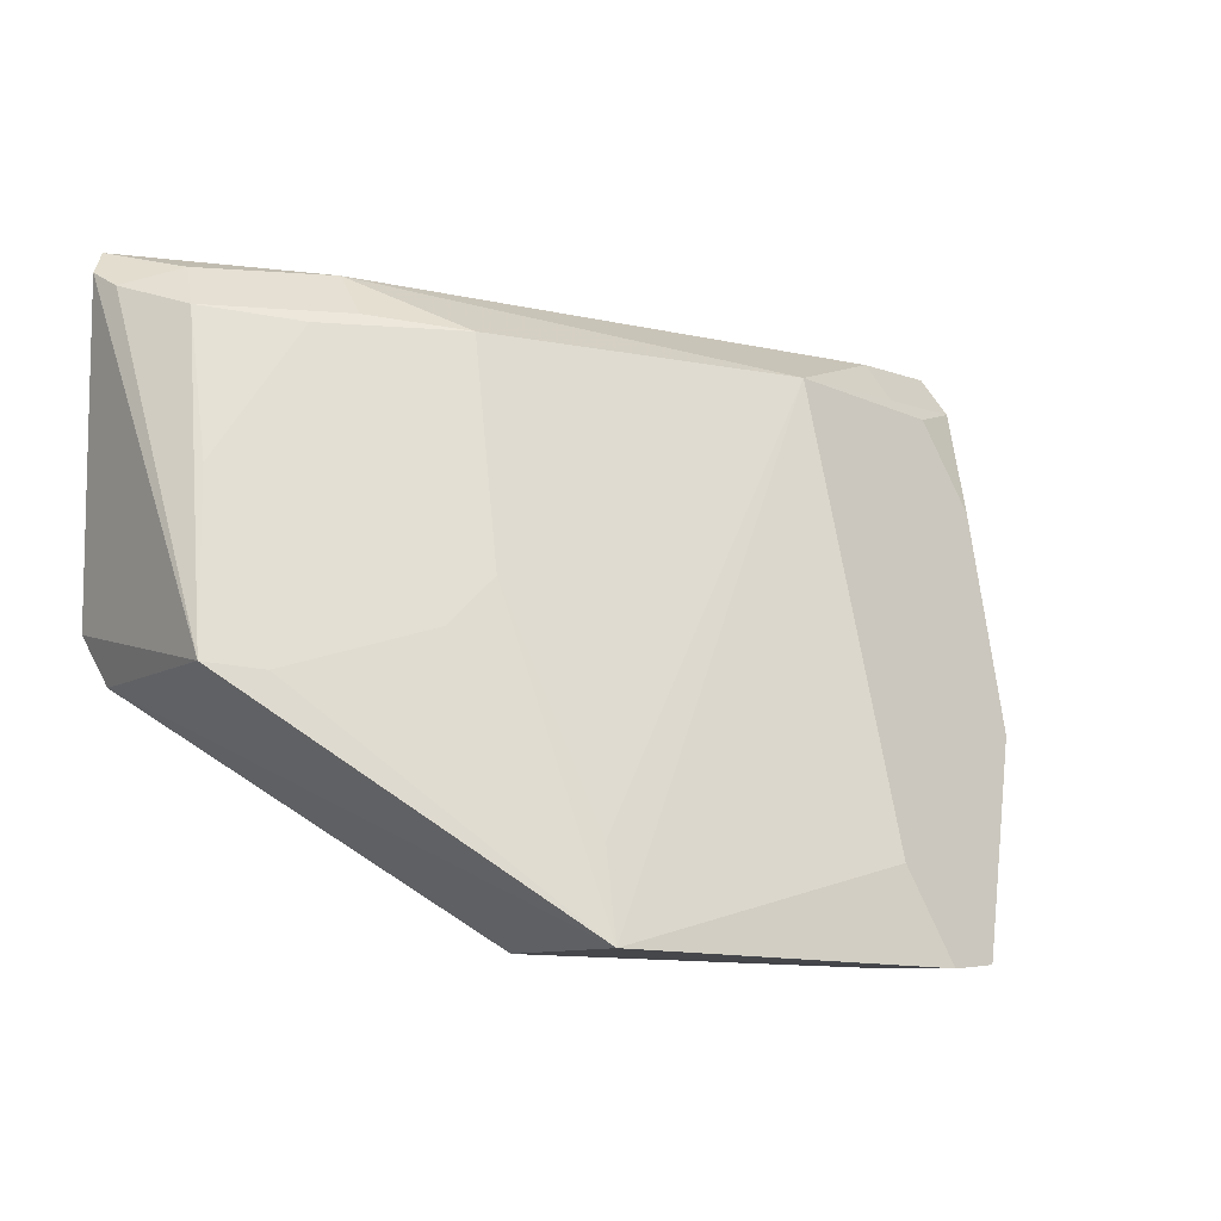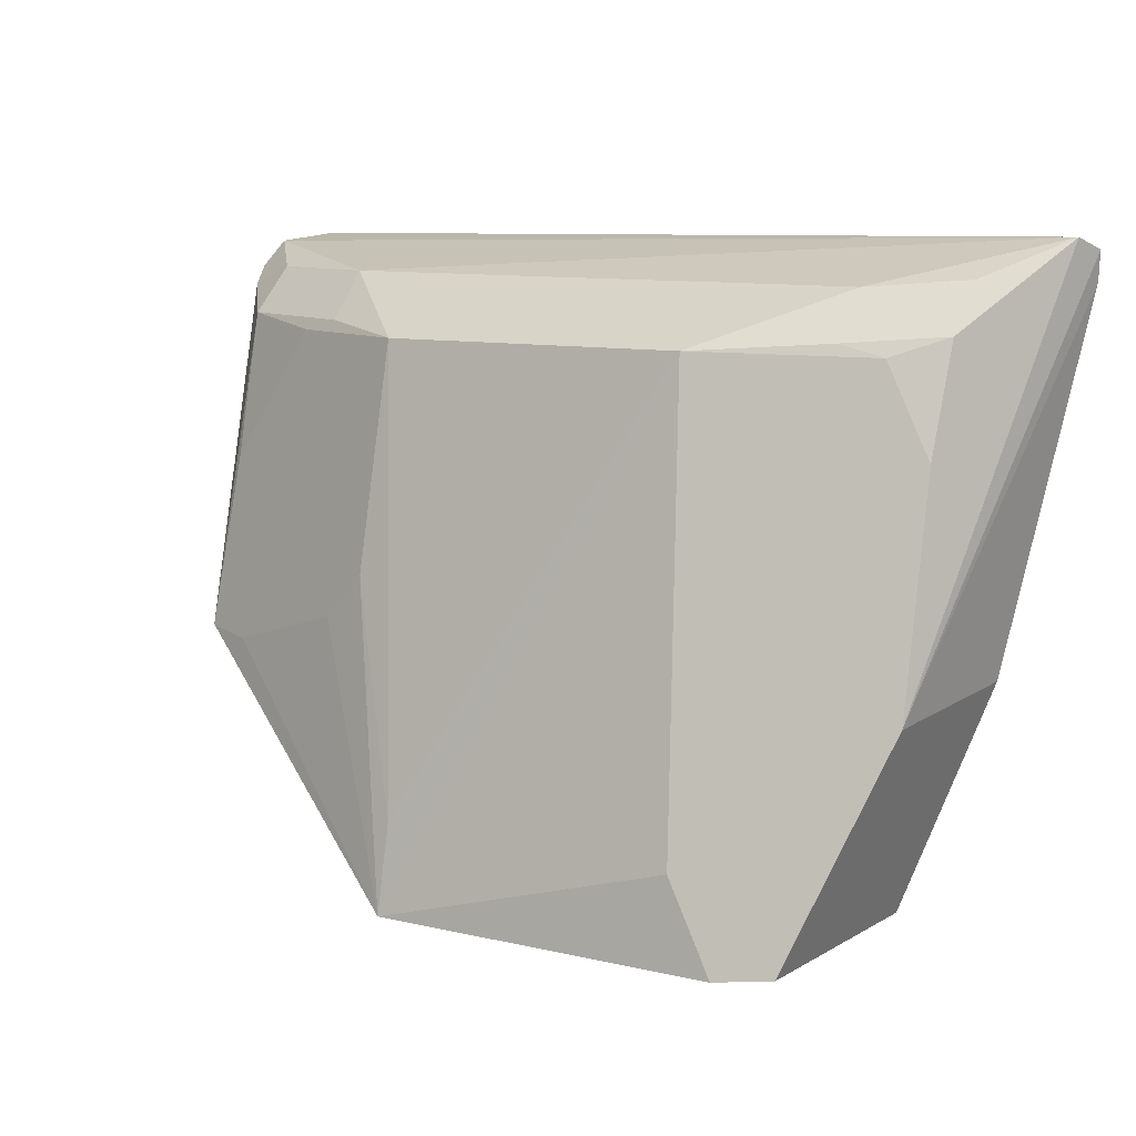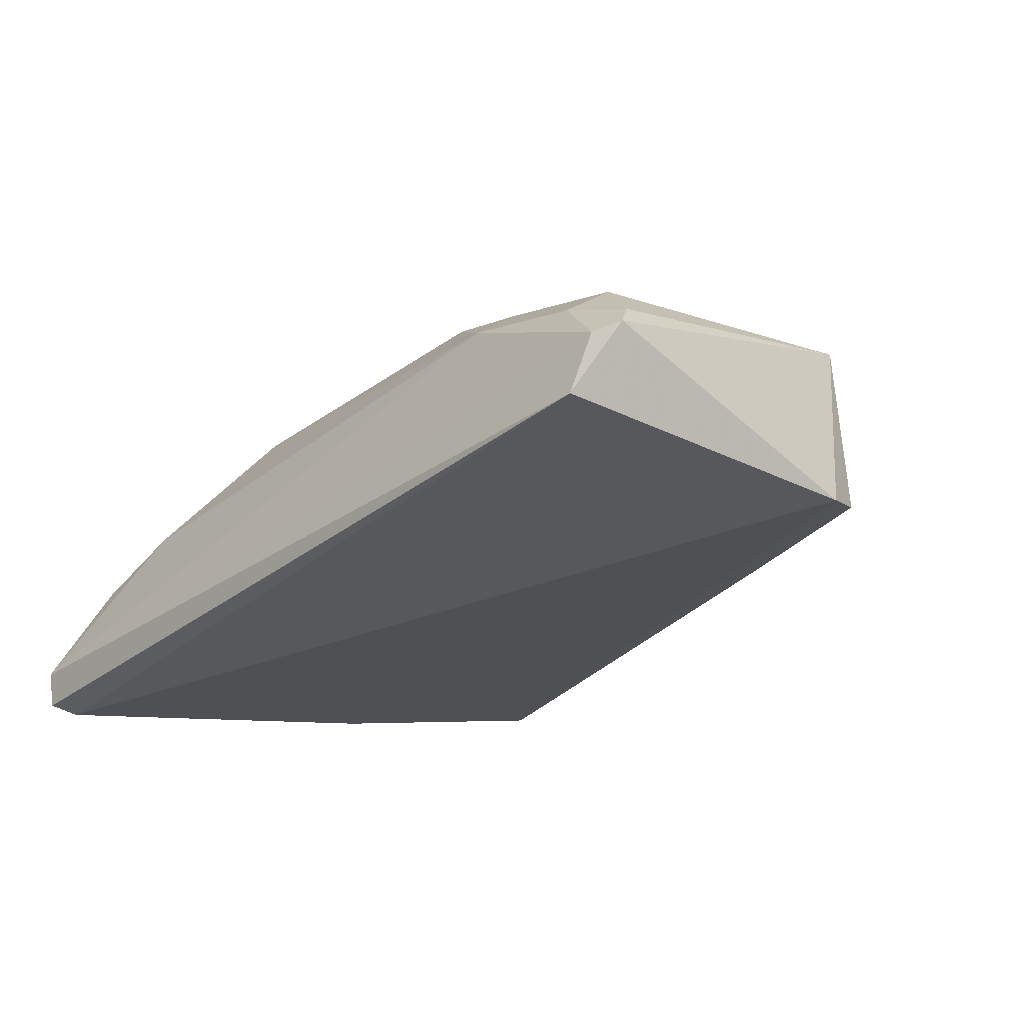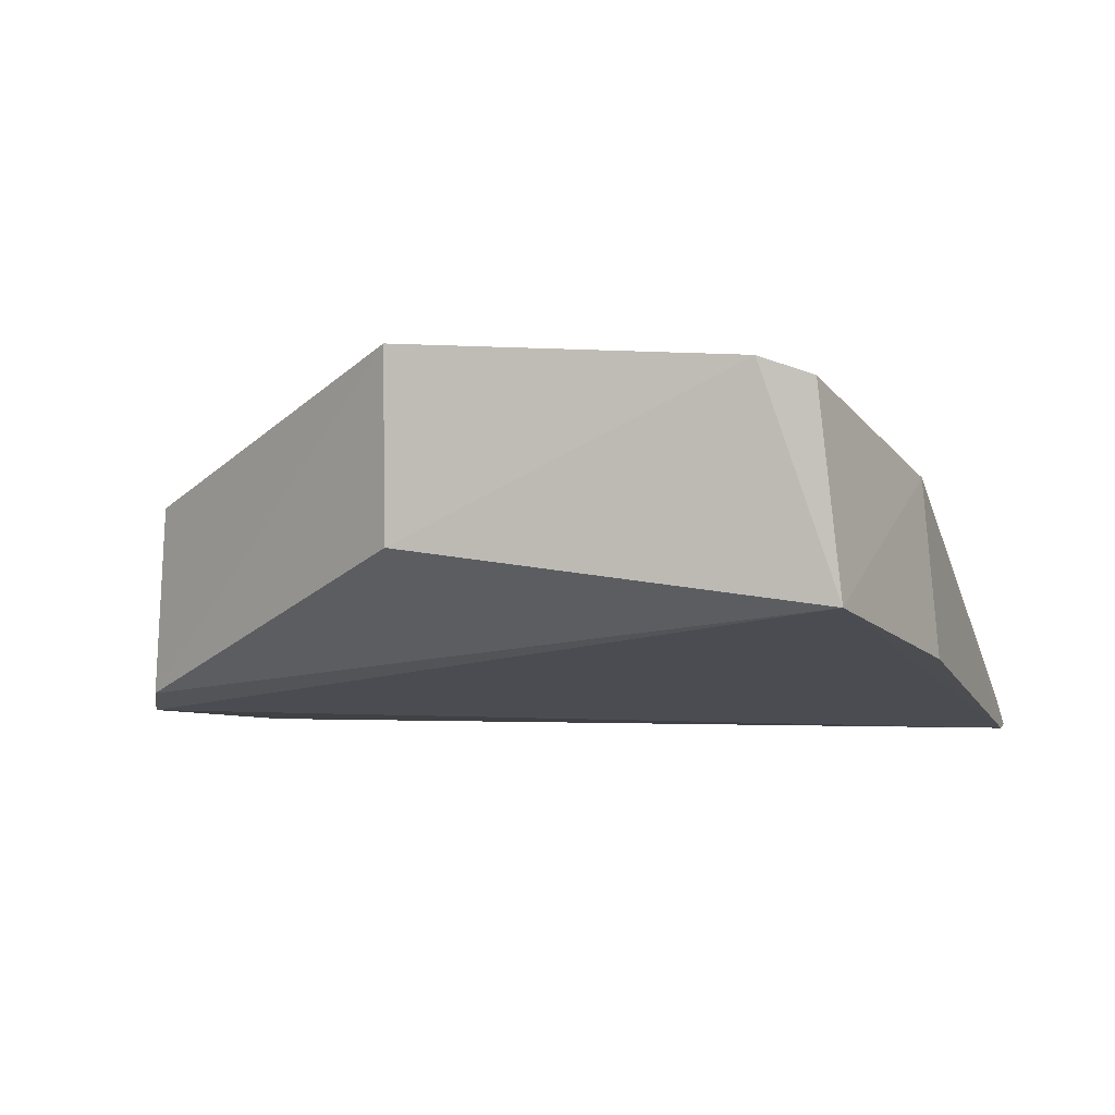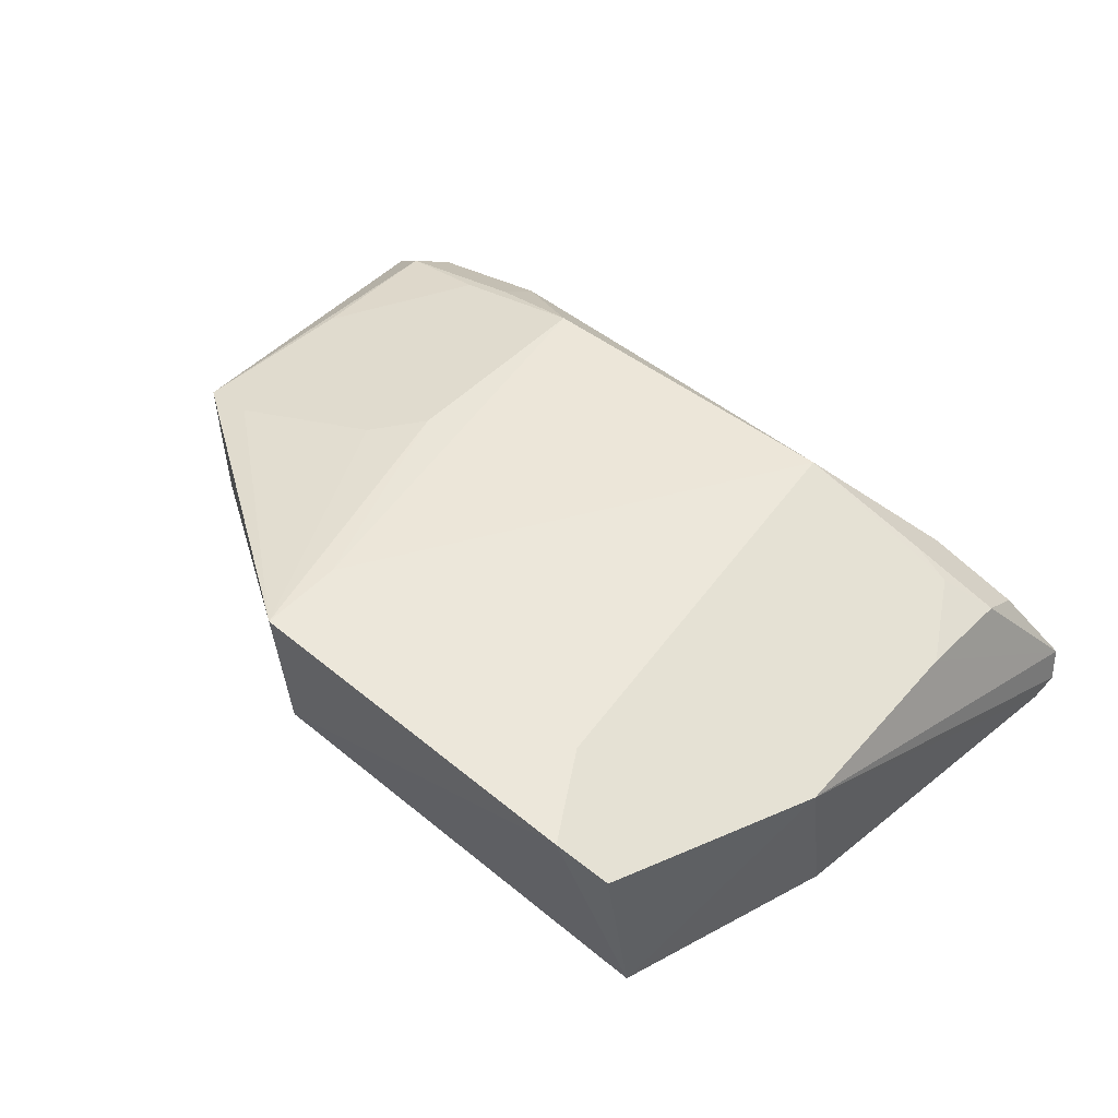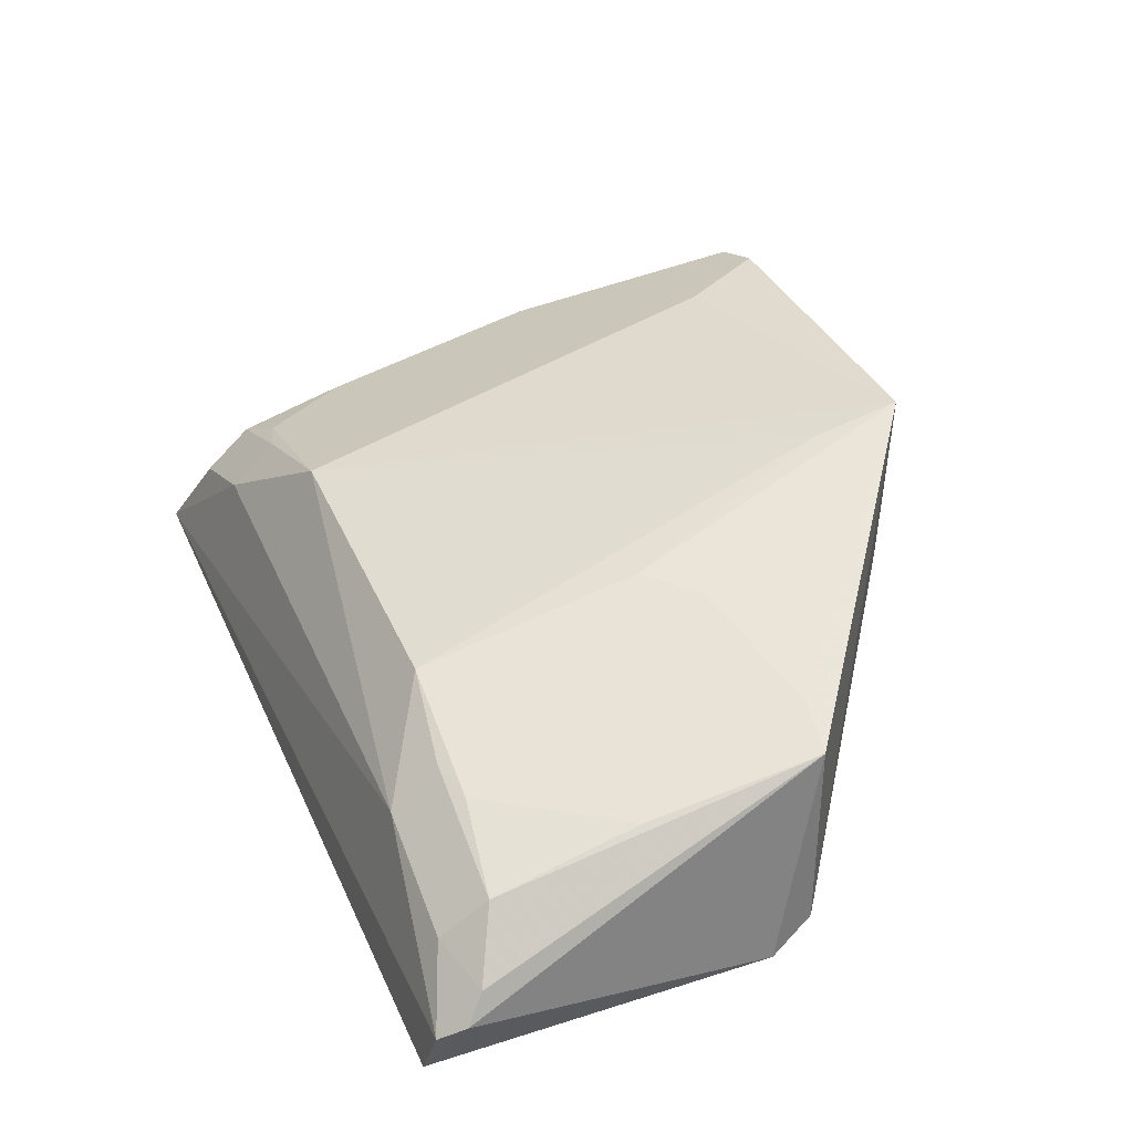
<metadata>
{"format":"obj","ext":"obj","renderer":"f3d","projection":"perspective","resolution":1024,"background":"white","views":[{"elev":-11.5,"azim":151.4,"up":"+Z"},{"elev":10.0,"azim":-147.8,"up":"+Z"},{"elev":-30.2,"azim":48.2,"up":"+Y"},{"elev":-2.5,"azim":-167.6,"up":"+Y"},{"elev":57.3,"azim":-141.7,"up":"+Y"},{"elev":37.8,"azim":68.2,"up":"+Y"}]}
</metadata>
<code>
v 0.01064 0.2241 0.3022
v 0.01543 0.2307 0.187
v 0.004858 0.3024 0.1688
v -0.1988 0.3386 0.1213
v -0.2825 0.2228 0.2922
v -0.09848 0.284 0.09515
v -0.07481 0.3056 0.2722
v 0.02222 0.2494 0.2911
v 0.009104 0.2371 0.1709
v -0.09848 0.3474 0.09301
v -0.2396 0.2648 0.09607
v -0.2803 0.2349 0.3063
v -0.04329 0.2791 0.292
v 0.001976 0.2785 0.2763
v -0.07436 0.3222 0.1968
v -0.1852 0.3095 0.2731
v -0.2144 0.3401 0.09131
v -0.2833 0.224 0.3023
v 0.01783 0.2434 0.2998
v 0.01809 0.2589 0.285
v -0.02927 0.2907 0.2723
v -0.04353 0.2935 0.2762
v -0.09848 0.3413 0.122
v -0.05966 0.3208 0.1813
v -0.2294 0.279 0.2919
v -0.2595 0.3087 0.1668
v -0.0009698 0.2653 0.2919
v 0.001068 0.2908 0.2268
v -0.01318 0.3088 0.1668
v -0.2325 0.3338 0.09326
v -0.2646 0.2494 0.1705
v -0.2604 0.281 0.2786
v -0.2591 0.2922 0.2423
v -0.2606 0.2666 0.2944
v -0.2292 0.2934 0.2761
v -0.2434 0.2906 0.2722
f 5 2 1
f 8 1 2
f 8 2 3
f 9 3 2
f 10 9 6
f 10 3 9
f 11 6 9
f 11 9 2
f 11 2 5
f 16 10 4
f 16 13 7
f 17 10 6
f 17 6 11
f 17 4 10
f 17 16 4
f 18 5 1
f 18 1 12
f 19 1 8
f 19 13 12
f 19 12 1
f 20 8 3
f 20 3 14
f 22 7 13
f 22 13 14
f 22 21 7
f 22 14 21
f 23 15 10
f 23 7 15
f 23 16 7
f 23 10 16
f 24 10 15
f 25 12 13
f 25 13 16
f 26 18 12
f 26 5 18
f 27 14 13
f 27 13 19
f 27 20 14
f 27 19 8
f 27 8 20
f 28 21 14
f 28 14 3
f 28 3 7
f 28 7 21
f 29 3 10
f 29 10 24
f 29 24 15
f 29 15 7
f 29 7 3
f 30 17 11
f 30 11 26
f 30 26 16
f 30 16 17
f 31 26 11
f 31 11 5
f 31 5 26
f 33 26 12
f 33 12 32
f 34 32 12
f 34 12 25
f 34 25 32
f 35 32 25
f 35 25 16
f 36 33 32
f 36 32 35
f 36 35 16
f 36 16 26
f 36 26 33

</code>
